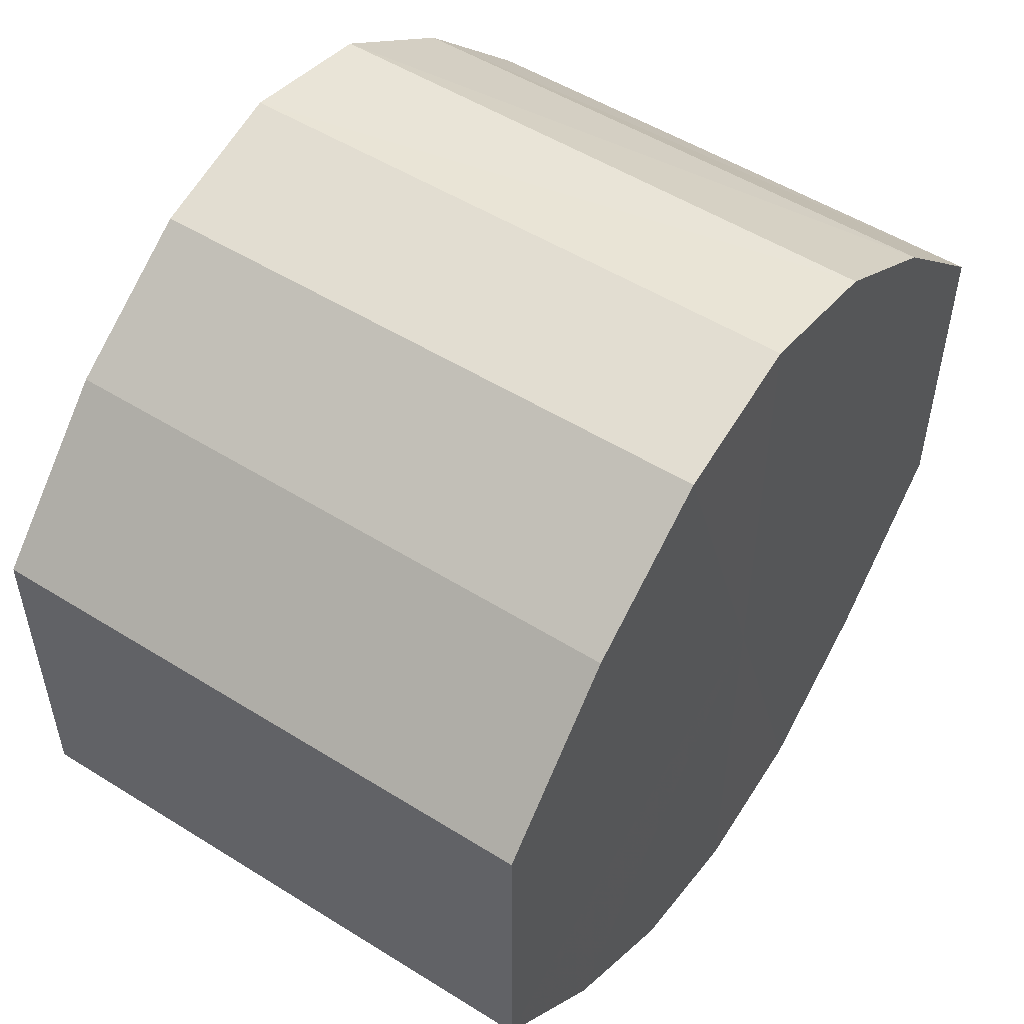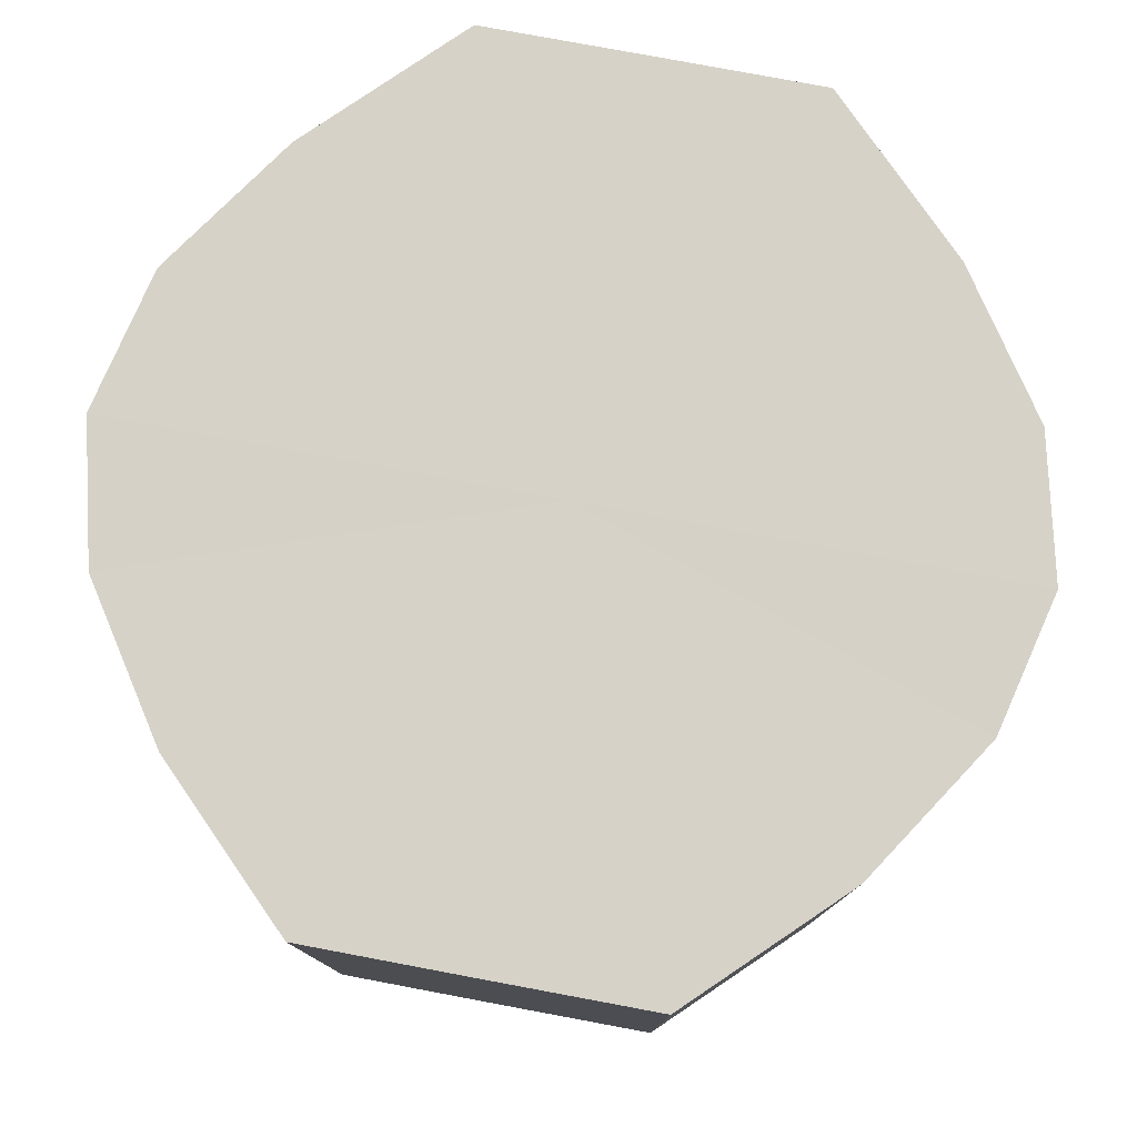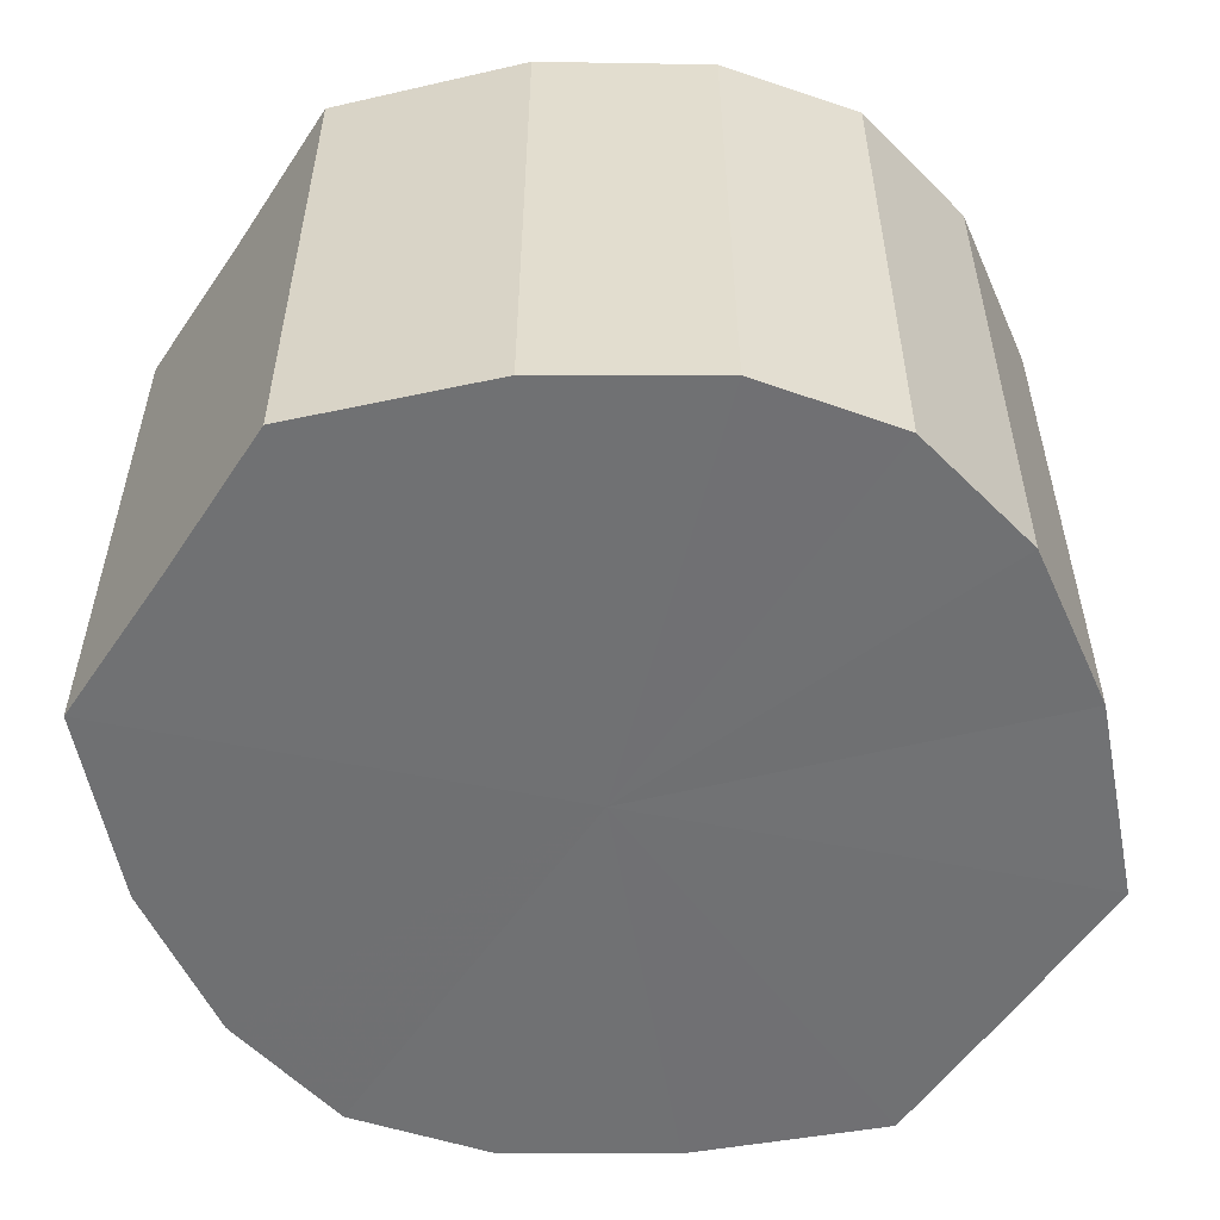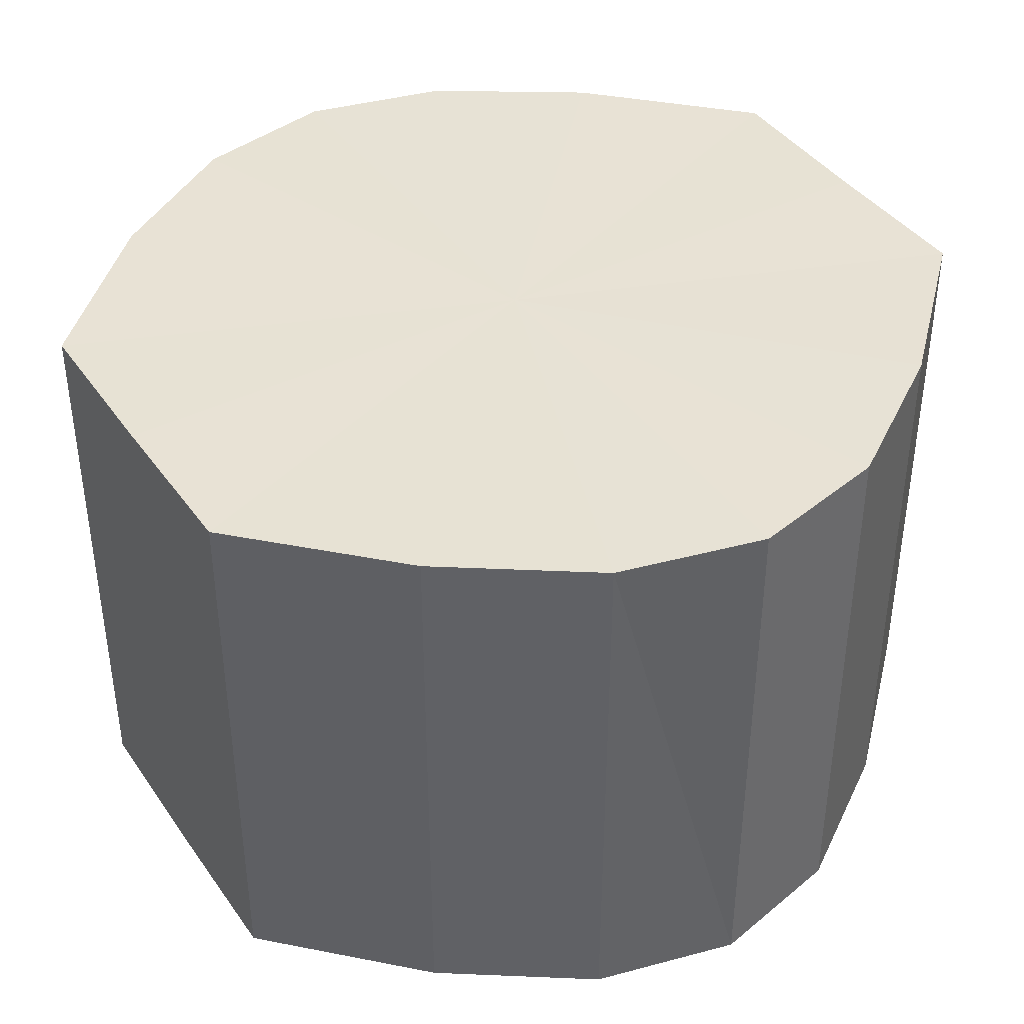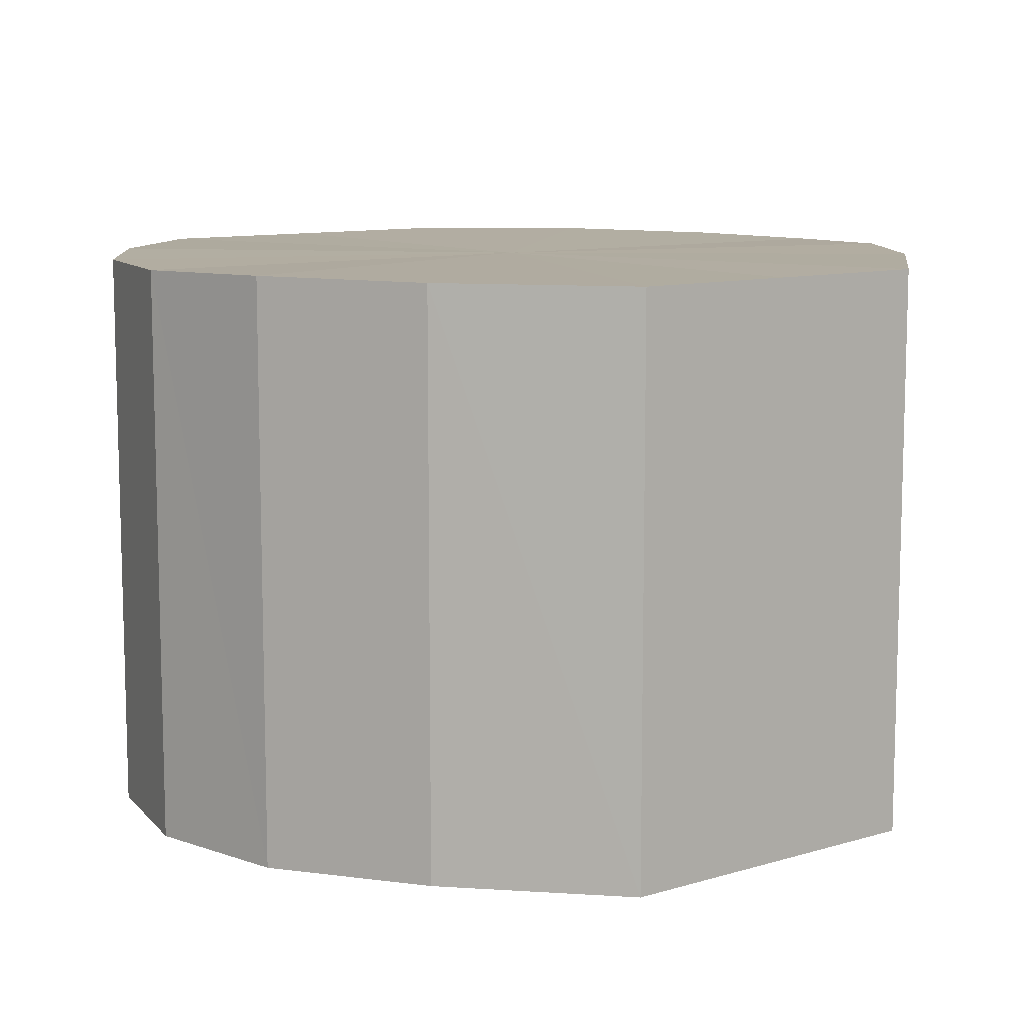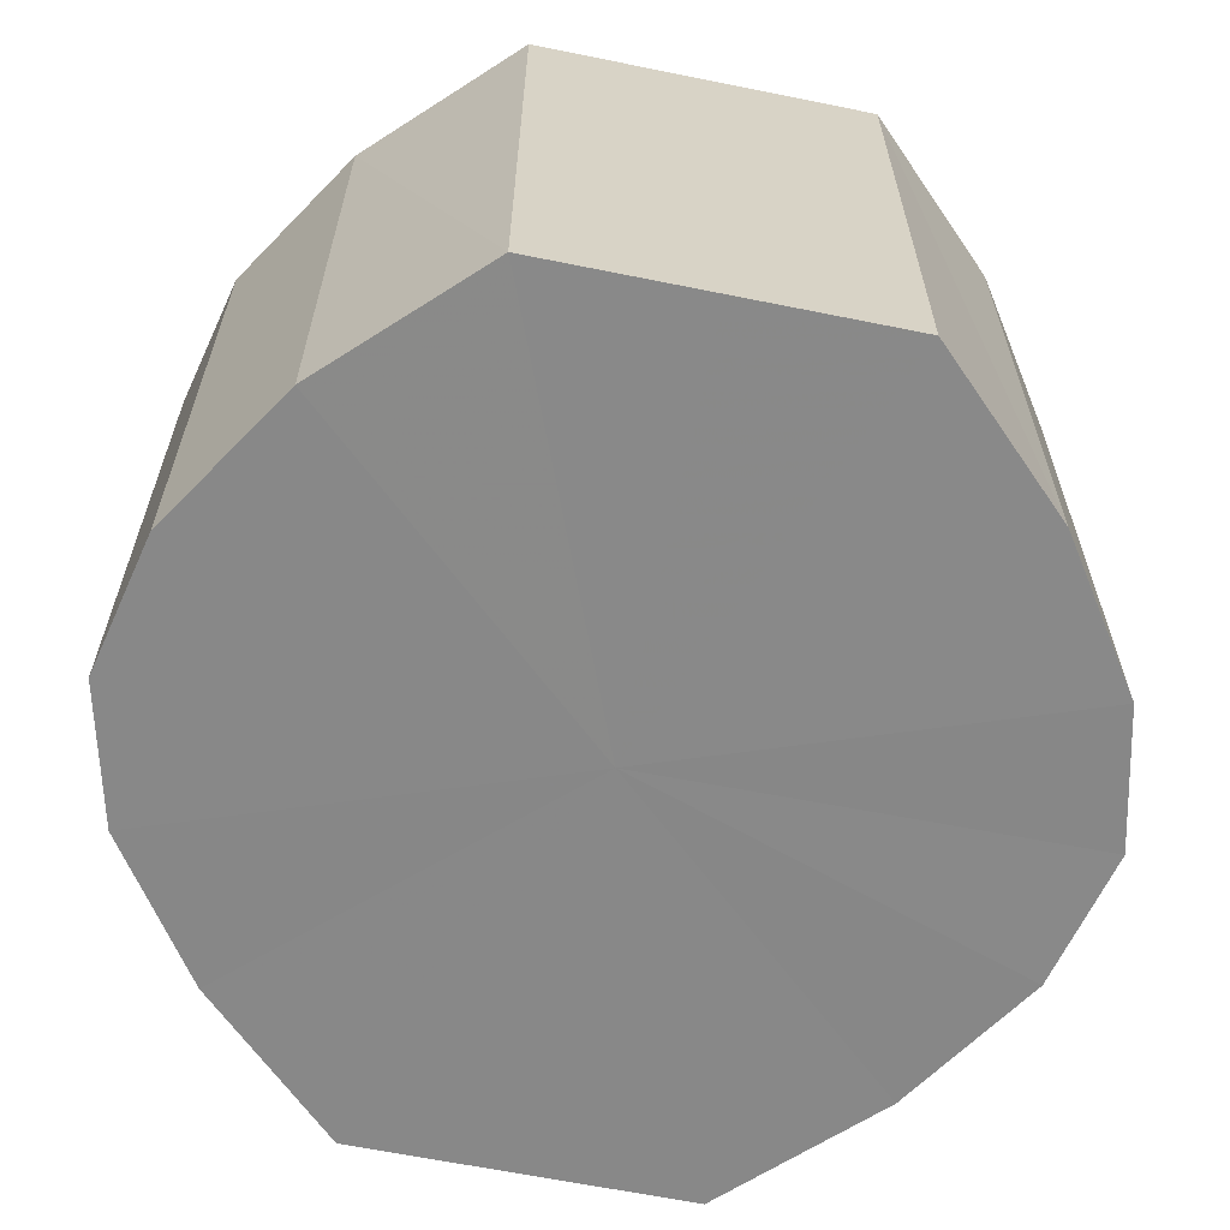
<metadata>
{"format":"obj","ext":"obj","renderer":"f3d","projection":"perspective","resolution":1024,"background":"white","views":[{"elev":52.7,"azim":123.7,"up":"+Z"},{"elev":78.4,"azim":-79.5,"up":"+Y"},{"elev":-55.1,"azim":146.7,"up":"+Y"},{"elev":40.3,"azim":-31.5,"up":"+Y"},{"elev":10.1,"azim":-126.9,"up":"+Y"},{"elev":-62.9,"azim":78.7,"up":"+Y"}]}
</metadata>
<code>
o 6614
v 2181 1888 7.175
v 2181 1888 7.187
v 2181 1888 7.175
v 2181 1888 7.197
v 2181 1888 7.187
v 2181 1888 7.163
v 2181 1888 7.163
v 2181 1888 7.203
v 2181 1888 7.197
v 2181 1888 7.153
v 2181 1888 7.153
v 2181 1888 7.206
v 2181 1888 7.203
v 2181 1888 7.147
v 2181 1888 7.147
v 2181 1888 7.203
v 2181 1888 7.206
v 2181 1888 7.144
v 2181 1888 7.144
v 2181 1888 7.197
v 2181 1888 7.203
v 2181 1888 7.147
v 2181 1888 7.147
v 2181 1888 7.187
v 2181 1888 7.197
v 2181 1888 7.153
v 2181 1888 7.153
v 2181 1888 7.175
v 2181 1888 7.187
v 2181 1888 7.163
v 2181 1888 7.163
v 2181 1888 7.175
v 2181 1888 7.175
v 2181 1888 7.187
v 2181 1888 7.187
v 2181 1888 7.197
v 2181 1888 7.197
v 2181 1888 7.163
v 2181 1888 7.175
v 2181 1888 7.153
v 2181 1888 7.163
v 2181 1888 7.203
v 2181 1888 7.203
v 2181 1888 7.147
v 2181 1888 7.153
v 2181 1888 7.144
v 2181 1888 7.147
v 2181 1888 7.206
v 2181 1888 7.206
v 2181 1888 7.147
v 2181 1888 7.144
v 2181 1888 7.153
v 2181 1888 7.147
v 2181 1888 7.203
v 2181 1888 7.203
v 2181 1888 7.163
v 2181 1888 7.153
v 2181 1888 7.175
v 2181 1888 7.163
v 2181 1888 7.197
v 2181 1888 7.197
v 2181 1888 7.187
v 2181 1888 7.175
v 2181 1888 7.187
v 2181 1888 7.175
v 2181 1888 7.187
v 2181 1888 7.175
v 2181 1888 7.197
v 2181 1888 7.163
v 2181 1888 7.203
v 2181 1888 7.153
v 2181 1888 7.206
v 2181 1888 7.147
v 2181 1888 7.203
v 2181 1888 7.144
v 2181 1888 7.197
v 2181 1888 7.147
v 2181 1888 7.187
v 2181 1888 7.153
v 2181 1888 7.175
v 2181 1888 7.163
v 2181 1888 7.175
v 2181 1888 7.175
v 2181 1888 7.187
v 2181 1888 7.163
v 2181 1888 7.197
v 2181 1888 7.153
v 2181 1888 7.203
v 2181 1888 7.147
v 2181 1888 7.206
v 2181 1888 7.144
v 2181 1888 7.203
v 2181 1888 7.147
v 2181 1888 7.197
v 2181 1888 7.153
v 2181 1888 7.187
v 2181 1888 7.163
v 2181 1888 7.175
f 1 2 3
f 2 4 5
f 6 1 7
f 4 8 9
f 10 6 11
f 8 12 13
f 14 10 15
f 12 16 17
f 18 14 19
f 16 20 21
f 22 18 23
f 20 24 25
f 26 22 27
f 24 28 29
f 30 26 31
f 28 30 32
f 33 34 35
f 35 36 37
f 38 39 33
f 40 41 38
f 37 42 43
f 44 45 40
f 46 47 44
f 43 48 49
f 50 51 46
f 52 53 50
f 49 54 55
f 56 57 52
f 58 59 56
f 55 60 61
f 62 63 58
f 61 64 62
f 65 66 67
f 65 68 66
f 65 67 69
f 65 70 68
f 65 69 71
f 65 72 70
f 65 71 73
f 65 74 72
f 65 73 75
f 65 76 74
f 65 75 77
f 65 78 76
f 65 77 79
f 65 80 78
f 65 79 81
f 65 81 80
f 82 83 84
f 82 85 83
f 82 84 86
f 82 87 85
f 82 86 88
f 82 89 87
f 82 88 90
f 82 91 89
f 82 90 92
f 82 93 91
f 82 92 94
f 82 95 93
f 82 94 96
f 82 97 95
f 82 96 98
f 82 98 97

</code>
